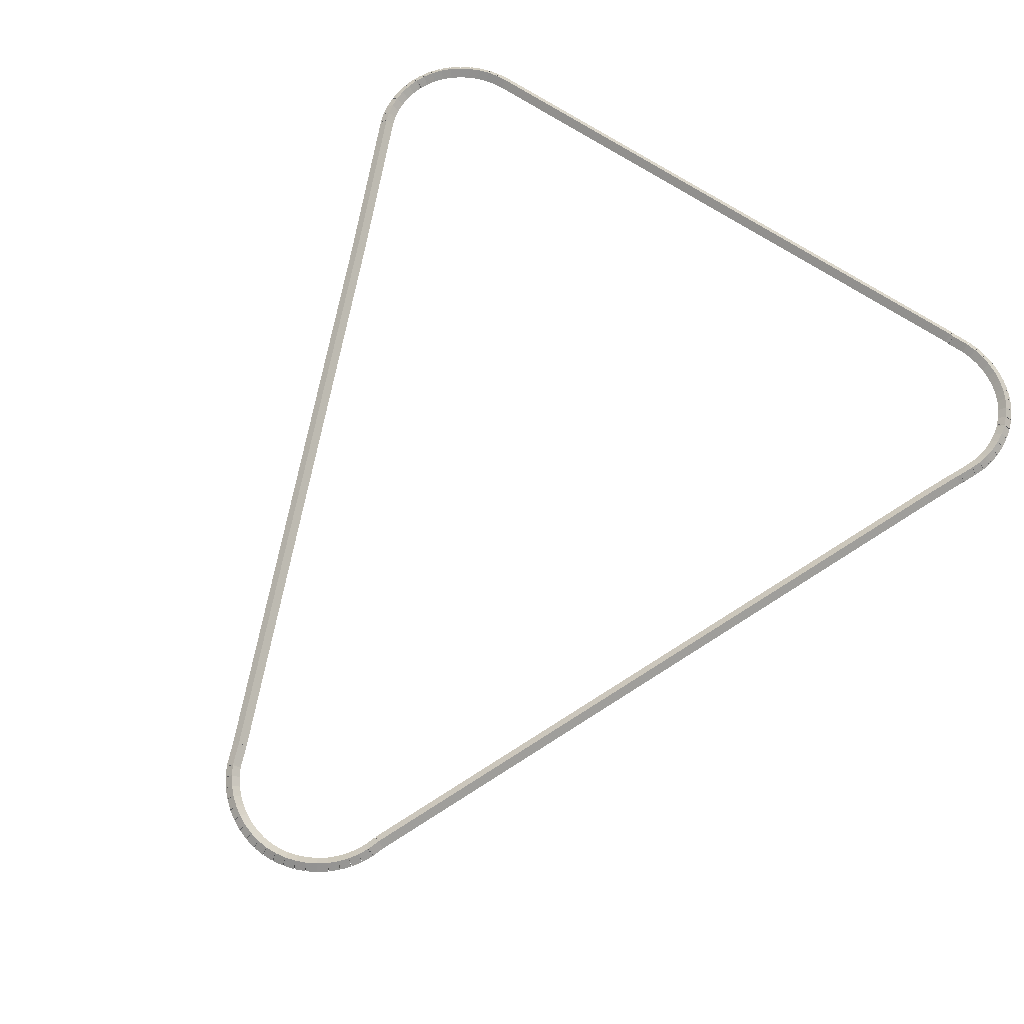
<metadata>
{"format":"obj","ext":"obj","renderer":"f3d","projection":"perspective","resolution":1024,"background":"white","views":[{"elev":68.5,"azim":33.7,"up":"+Z"}]}
</metadata>
<code>
g boudary_original_131_0
v -47.4 16.55 61.88
v -47.38 16.65 61.78
v -47.4 16.55 61.68
v -47.42 16.45 61.78
v -47.25 16.52 61.88
v -47.23 16.62 61.78
v -47.25 16.52 61.68
v -47.27 16.42 61.78
f 1 2 3 4
f 6 2 1 5
f 5 1 4 8
f 6 5 8 7
f 8 4 3 7
f 7 3 2 6
g boudary_original_131_0
v -47.54 16.6 61.88
v -47.51 16.69 61.78
v -47.54 16.6 61.68
v -47.57 16.51 61.78
v -47.4 16.55 61.88
v -47.36 16.64 61.78
v -47.4 16.55 61.68
v -47.43 16.46 61.78
f 9 10 11 12
f 14 10 9 13
f 13 9 12 16
f 14 13 16 15
f 16 12 11 15
f 15 11 10 14
g boudary_original_131_0
v -47.68 16.67 61.88
v -47.63 16.76 61.78
v -47.68 16.67 61.68
v -47.72 16.58 61.78
v -47.54 16.6 61.88
v -47.5 16.69 61.78
v -47.54 16.6 61.68
v -47.59 16.51 61.78
f 17 18 19 20
f 22 18 17 21
f 21 17 20 24
f 22 21 24 23
f 24 20 19 23
f 23 19 18 22
g boudary_original_131_0
v -47.81 16.75 61.88
v -47.75 16.83 61.78
v -47.81 16.75 61.68
v -47.86 16.66 61.78
v -47.68 16.67 61.88
v -47.62 16.75 61.78
v -47.68 16.67 61.68
v -47.73 16.58 61.78
f 25 26 27 28
f 30 26 25 29
f 29 25 28 32
f 30 29 32 31
f 32 28 27 31
f 31 27 26 30
g boudary_original_131_0
v -47.92 16.84 61.88
v -47.86 16.92 61.78
v -47.92 16.84 61.68
v -47.99 16.77 61.78
v -47.81 16.75 61.88
v -47.74 16.83 61.78
v -47.81 16.75 61.68
v -47.87 16.67 61.78
f 33 34 35 36
f 38 34 33 37
f 37 33 36 40
f 38 37 40 39
f 40 36 35 39
f 39 35 34 38
g boudary_original_131_0
v -48.03 16.95 61.88
v -47.96 17.02 61.78
v -48.03 16.95 61.68
v -48.1 16.88 61.78
v -47.92 16.84 61.88
v -47.85 16.91 61.78
v -47.92 16.84 61.68
v -48 16.77 61.78
f 41 42 43 44
f 46 42 41 45
f 45 41 44 48
f 46 45 48 47
f 48 44 43 47
f 47 43 42 46
g boudary_original_131_0
v -48.12 17.07 61.88
v -48.04 17.13 61.78
v -48.12 17.07 61.68
v -48.2 17.01 61.78
v -48.03 16.95 61.88
v -47.95 17.01 61.78
v -48.03 16.95 61.68
v -48.11 16.89 61.78
f 49 50 51 52
f 54 50 49 53
f 53 49 52 56
f 54 53 56 55
f 56 52 51 55
f 55 51 50 54
g boudary_original_131_0
v -48.2 17.2 61.88
v -48.11 17.25 61.78
v -48.2 17.2 61.68
v -48.28 17.15 61.78
v -48.12 17.07 61.88
v -48.03 17.12 61.78
v -48.12 17.07 61.68
v -48.21 17.02 61.78
f 57 58 59 60
f 62 58 57 61
f 61 57 60 64
f 62 61 64 63
f 64 60 59 63
f 63 59 58 62
g boudary_original_131_0
v -48.2 17.22 61.88
v -48.11 17.26 61.78
v -48.2 17.22 61.68
v -48.3 17.18 61.78
v -48.2 17.2 61.88
v -48.11 17.24 61.78
v -48.2 17.2 61.68
v -48.29 17.16 61.78
f 65 66 67 68
f 70 66 65 69
f 69 65 68 72
f 70 69 72 71
f 72 68 67 71
f 71 67 66 70
g boudary_original_131_0
v -48.32 17.51 61.88
v -48.23 17.55 61.78
v -48.32 17.51 61.68
v -48.41 17.47 61.78
v -48.2 17.22 61.88
v -48.11 17.25 61.78
v -48.2 17.22 61.68
v -48.3 17.18 61.78
f 73 74 75 76
f 78 74 73 77
f 77 73 76 80
f 78 77 80 79
f 80 76 75 79
f 79 75 74 78
g boudary_original_131_0
v -51.53 25.03 61.88
v -51.44 25.07 61.78
v -51.53 25.03 61.68
v -51.63 24.99 61.78
v -48.32 17.51 61.88
v -48.23 17.55 61.78
v -48.32 17.51 61.68
v -48.41 17.47 61.78
f 81 82 83 84
f 86 82 81 85
f 85 81 84 88
f 86 85 88 87
f 88 84 83 87
f 87 83 82 86
g boudary_original_131_0
v -52.46 27.14 61.88
v -52.37 27.18 61.78
v -52.46 27.14 61.68
v -52.56 27.1 61.78
v -51.53 25.03 61.88
v -51.44 25.07 61.78
v -51.53 25.03 61.68
v -51.62 24.99 61.78
f 89 90 91 92
f 94 90 89 93
f 93 89 92 96
f 94 93 96 95
f 96 92 91 95
f 95 91 90 94
g boudary_original_131_0
v -52.51 27.28 61.88
v -52.42 27.31 61.78
v -52.51 27.28 61.68
v -52.61 27.25 61.78
v -52.46 27.14 61.88
v -52.37 27.17 61.78
v -52.46 27.14 61.68
v -52.56 27.11 61.78
f 97 98 99 100
f 102 98 97 101
f 101 97 100 104
f 102 101 104 103
f 104 100 99 103
f 103 99 98 102
g boudary_original_131_0
v -52.54 27.42 61.88
v -52.44 27.44 61.78
v -52.54 27.42 61.68
v -52.64 27.4 61.78
v -52.51 27.28 61.88
v -52.41 27.3 61.78
v -52.51 27.28 61.68
v -52.61 27.26 61.78
f 105 106 107 108
f 110 106 105 109
f 109 105 108 112
f 110 109 112 111
f 112 108 107 111
f 111 107 106 110
g boudary_original_131_0
v -52.55 27.57 61.88
v -52.45 27.58 61.78
v -52.55 27.57 61.68
v -52.65 27.56 61.78
v -52.54 27.42 61.88
v -52.44 27.43 61.78
v -52.54 27.42 61.68
v -52.64 27.41 61.78
f 113 114 115 116
f 118 114 113 117
f 117 113 116 120
f 118 117 120 119
f 120 116 115 119
f 119 115 114 118
g boudary_original_131_0
v -52.55 27.72 61.88
v -52.45 27.71 61.78
v -52.55 27.72 61.68
v -52.65 27.72 61.78
v -52.55 27.57 61.88
v -52.45 27.57 61.78
v -52.55 27.57 61.68
v -52.65 27.57 61.78
f 121 122 123 124
f 126 122 121 125
f 125 121 124 128
f 126 125 128 127
f 128 124 123 127
f 127 123 122 126
g boudary_original_131_0
v -52.53 27.87 61.88
v -52.43 27.85 61.78
v -52.53 27.87 61.68
v -52.62 27.88 61.78
v -52.55 27.72 61.88
v -52.45 27.7 61.78
v -52.55 27.72 61.68
v -52.65 27.73 61.78
f 129 130 131 132
f 134 130 129 133
f 133 129 132 136
f 134 133 136 135
f 136 132 131 135
f 135 131 130 134
g boudary_original_131_0
v -52.48 28.01 61.88
v -52.39 27.98 61.78
v -52.48 28.01 61.68
v -52.58 28.04 61.78
v -52.53 27.87 61.88
v -52.43 27.84 61.78
v -52.53 27.87 61.68
v -52.62 27.89 61.78
f 137 138 139 140
f 142 138 137 141
f 141 137 140 144
f 142 141 144 143
f 144 140 139 143
f 143 139 138 142
g boudary_original_131_0
v -52.47 28.03 61.88
v -52.39 27.98 61.78
v -52.47 28.03 61.68
v -52.56 28.08 61.78
v -52.48 28.01 61.88
v -52.4 27.96 61.78
v -52.48 28.01 61.68
v -52.57 28.06 61.78
f 145 146 147 148
f 150 146 145 149
f 149 145 148 152
f 150 149 152 151
f 152 148 147 151
f 151 147 146 150
g boudary_original_131_0
v -52.43 28.14 61.88
v -52.33 28.1 61.78
v -52.43 28.14 61.68
v -52.52 28.18 61.78
v -52.47 28.03 61.88
v -52.38 27.99 61.78
v -52.47 28.03 61.68
v -52.56 28.07 61.78
f 153 154 155 156
f 158 154 153 157
f 157 153 156 160
f 158 157 160 159
f 160 156 155 159
f 159 155 154 158
g boudary_original_131_0
v -52.35 28.27 61.88
v -52.26 28.22 61.78
v -52.35 28.27 61.68
v -52.44 28.32 61.78
v -52.43 28.14 61.88
v -52.34 28.09 61.78
v -52.43 28.14 61.68
v -52.51 28.19 61.78
f 161 162 163 164
f 166 162 161 165
f 165 161 164 168
f 166 165 168 167
f 168 164 163 167
f 167 163 162 166
g boudary_original_131_0
v -52.25 28.39 61.88
v -52.18 28.33 61.78
v -52.25 28.39 61.68
v -52.33 28.46 61.78
v -52.35 28.27 61.88
v -52.27 28.21 61.78
v -52.35 28.27 61.68
v -52.43 28.34 61.78
f 169 170 171 172
f 174 170 169 173
f 173 169 172 176
f 174 173 176 175
f 176 172 171 175
f 175 171 170 174
g boudary_original_131_0
v -52.14 28.5 61.88
v -52.07 28.43 61.78
v -52.14 28.5 61.68
v -52.21 28.57 61.78
v -52.25 28.39 61.88
v -52.18 28.32 61.78
v -52.25 28.39 61.68
v -52.32 28.47 61.78
f 177 178 179 180
f 182 178 177 181
f 181 177 180 184
f 182 181 184 183
f 184 180 179 183
f 183 179 178 182
g boudary_original_131_0
v -52.02 28.6 61.88
v -51.96 28.52 61.78
v -52.02 28.6 61.68
v -52.08 28.67 61.78
v -52.14 28.5 61.88
v -52.08 28.42 61.78
v -52.14 28.5 61.68
v -52.21 28.58 61.78
f 185 186 187 188
f 190 186 185 189
f 189 185 188 192
f 190 189 192 191
f 192 188 187 191
f 191 187 186 190
g boudary_original_131_0
v -51.89 28.67 61.88
v -51.84 28.59 61.78
v -51.89 28.67 61.68
v -51.94 28.76 61.78
v -52.02 28.6 61.88
v -51.97 28.51 61.78
v -52.02 28.6 61.68
v -52.07 28.68 61.78
f 193 194 195 196
f 198 194 193 197
f 197 193 196 200
f 198 197 200 199
f 200 196 195 199
f 199 195 194 198
g boudary_original_131_0
v -51.75 28.74 61.88
v -51.71 28.65 61.78
v -51.75 28.74 61.68
v -51.79 28.83 61.78
v -51.89 28.67 61.88
v -51.85 28.58 61.78
v -51.89 28.67 61.68
v -51.93 28.77 61.78
f 201 202 203 204
f 206 202 201 205
f 205 201 204 208
f 206 205 208 207
f 208 204 203 207
f 207 203 202 206
g boudary_original_131_0
v -51.6 28.78 61.88
v -51.57 28.69 61.78
v -51.6 28.78 61.68
v -51.63 28.88 61.78
v -51.75 28.74 61.88
v -51.72 28.64 61.78
v -51.75 28.74 61.68
v -51.78 28.83 61.78
f 209 210 211 212
f 214 210 209 213
f 213 209 212 216
f 214 213 216 215
f 216 212 211 215
f 215 211 210 214
g boudary_original_131_0
v -51.45 28.81 61.88
v -51.44 28.71 61.78
v -51.45 28.81 61.68
v -51.47 28.91 61.78
v -51.6 28.78 61.88
v -51.59 28.68 61.78
v -51.6 28.78 61.68
v -51.62 28.88 61.78
f 217 218 219 220
f 222 218 217 221
f 221 217 220 224
f 222 221 224 223
f 224 220 219 223
f 223 219 218 222
g boudary_original_131_0
v -51.3 28.82 61.88
v -51.3 28.72 61.78
v -51.3 28.82 61.68
v -51.31 28.92 61.78
v -51.45 28.81 61.88
v -51.45 28.71 61.78
v -51.45 28.81 61.68
v -51.46 28.91 61.78
f 225 226 227 228
f 230 226 225 229
f 229 225 228 232
f 230 229 232 231
f 232 228 227 231
f 231 227 226 230
g boudary_original_131_0
v -43.05 28.83 61.88
v -43.05 28.73 61.78
v -43.05 28.83 61.68
v -43.05 28.93 61.78
v -51.3 28.82 61.88
v -51.3 28.72 61.78
v -51.3 28.82 61.68
v -51.3 28.92 61.78
f 233 234 235 236
f 238 234 233 237
f 237 233 236 240
f 238 237 240 239
f 240 236 235 239
f 239 235 234 238
g boudary_original_131_0
v -43 28.82 61.88
v -43.01 28.72 61.78
v -43 28.82 61.68
v -42.98 28.92 61.78
v -43.05 28.83 61.88
v -43.07 28.73 61.78
v -43.05 28.83 61.68
v -43.04 28.93 61.78
f 241 242 243 244
f 246 242 241 245
f 245 241 244 248
f 246 245 248 247
f 248 244 243 247
f 247 243 242 246
g boudary_original_131_0
v -42.75 28.82 61.88
v -42.75 28.72 61.78
v -42.75 28.82 61.68
v -42.75 28.92 61.78
v -43 28.82 61.88
v -43 28.72 61.78
v -43 28.82 61.68
v -43 28.92 61.78
f 249 250 251 252
f 254 250 249 253
f 253 249 252 256
f 254 253 256 255
f 256 252 251 255
f 255 251 250 254
g boudary_original_131_0
v -42.6 28.8 61.88
v -42.61 28.7 61.78
v -42.6 28.8 61.68
v -42.59 28.9 61.78
v -42.75 28.82 61.88
v -42.77 28.72 61.78
v -42.75 28.82 61.68
v -42.74 28.92 61.78
f 257 258 259 260
f 262 258 257 261
f 261 257 260 264
f 262 261 264 263
f 264 260 259 263
f 263 259 258 262
g boudary_original_131_0
v -42.45 28.77 61.88
v -42.48 28.67 61.78
v -42.45 28.77 61.68
v -42.43 28.86 61.78
v -42.6 28.8 61.88
v -42.63 28.7 61.78
v -42.6 28.8 61.68
v -42.58 28.9 61.78
f 265 266 267 268
f 270 266 265 269
f 269 265 268 272
f 270 269 272 271
f 272 268 267 271
f 271 267 266 270
g boudary_original_131_0
v -42.31 28.71 61.88
v -42.35 28.62 61.78
v -42.31 28.71 61.68
v -42.28 28.81 61.78
v -42.45 28.77 61.88
v -42.49 28.67 61.78
v -42.45 28.77 61.68
v -42.42 28.86 61.78
f 273 274 275 276
f 278 274 273 277
f 277 273 276 280
f 278 277 280 279
f 280 276 275 279
f 279 275 274 278
g boudary_original_131_0
v -42.17 28.64 61.88
v -42.22 28.55 61.78
v -42.17 28.64 61.68
v -42.13 28.73 61.78
v -42.31 28.71 61.88
v -42.36 28.62 61.78
v -42.31 28.71 61.68
v -42.27 28.8 61.78
f 281 282 283 284
f 286 282 281 285
f 285 281 284 288
f 286 285 288 287
f 288 284 283 287
f 287 283 282 286
g boudary_original_131_0
v -42.05 28.56 61.88
v -42.1 28.47 61.78
v -42.05 28.56 61.68
v -41.99 28.64 61.78
v -42.17 28.64 61.88
v -42.23 28.56 61.78
v -42.17 28.64 61.68
v -42.12 28.73 61.78
f 289 290 291 292
f 294 290 289 293
f 293 289 292 296
f 294 293 296 295
f 296 292 291 295
f 295 291 290 294
g boudary_original_131_0
v -41.93 28.46 61.88
v -41.99 28.38 61.78
v -41.93 28.46 61.68
v -41.86 28.53 61.78
v -42.05 28.56 61.88
v -42.11 28.48 61.78
v -42.05 28.56 61.68
v -41.98 28.63 61.78
f 297 298 299 300
f 302 298 297 301
f 301 297 300 304
f 302 301 304 303
f 304 300 299 303
f 303 299 298 302
g boudary_original_131_0
v -41.82 28.35 61.88
v -41.9 28.28 61.78
v -41.82 28.35 61.68
v -41.75 28.41 61.78
v -41.93 28.46 61.88
v -42 28.39 61.78
v -41.93 28.46 61.68
v -41.85 28.53 61.78
f 305 306 307 308
f 310 306 305 309
f 309 305 308 312
f 310 309 312 311
f 312 308 307 311
f 311 307 306 310
g boudary_original_131_0
v -41.74 28.22 61.88
v -41.82 28.16 61.78
v -41.74 28.22 61.68
v -41.66 28.28 61.78
v -41.82 28.35 61.88
v -41.91 28.29 61.78
v -41.82 28.35 61.68
v -41.74 28.4 61.78
f 313 314 315 316
f 318 314 313 317
f 317 313 316 320
f 318 317 320 319
f 320 316 315 319
f 319 315 314 318
g boudary_original_131_0
v -41.67 28.09 61.88
v -41.76 28.04 61.78
v -41.67 28.09 61.68
v -41.58 28.13 61.78
v -41.74 28.22 61.88
v -41.83 28.17 61.78
v -41.74 28.22 61.68
v -41.65 28.27 61.78
f 321 322 323 324
f 326 322 321 325
f 325 321 324 328
f 326 325 328 327
f 328 324 323 327
f 327 323 322 326
g boudary_original_131_0
v -41.63 27.97 61.88
v -41.72 27.94 61.78
v -41.63 27.97 61.68
v -41.53 28.01 61.78
v -41.67 28.09 61.88
v -41.76 28.05 61.78
v -41.67 28.09 61.68
v -41.57 28.12 61.78
f 329 330 331 332
f 334 330 329 333
f 333 329 332 336
f 334 333 336 335
f 336 332 331 335
f 335 331 330 334
g boudary_original_131_0
v -41.62 27.95 61.88
v -41.71 27.91 61.78
v -41.62 27.95 61.68
v -41.53 27.99 61.78
v -41.63 27.97 61.88
v -41.72 27.93 61.78
v -41.63 27.97 61.68
v -41.54 28.02 61.78
f 337 338 339 340
f 342 338 337 341
f 341 337 340 344
f 342 341 344 343
f 344 340 339 343
f 343 339 338 342
g boudary_original_131_0
v -41.58 27.8 61.88
v -41.68 27.78 61.78
v -41.58 27.8 61.68
v -41.49 27.83 61.78
v -41.62 27.95 61.88
v -41.71 27.93 61.78
v -41.62 27.95 61.68
v -41.52 27.97 61.78
f 345 346 347 348
f 350 346 345 349
f 349 345 348 352
f 350 349 352 351
f 352 348 347 351
f 351 347 346 350
g boudary_original_131_0
v -41.57 27.66 61.88
v -41.67 27.65 61.78
v -41.57 27.66 61.68
v -41.47 27.67 61.78
v -41.58 27.8 61.88
v -41.68 27.79 61.78
v -41.58 27.8 61.68
v -41.48 27.81 61.78
f 353 354 355 356
f 358 354 353 357
f 357 353 356 360
f 358 357 360 359
f 360 356 355 359
f 359 355 354 358
g boudary_original_131_0
v -41.57 27.51 61.88
v -41.67 27.51 61.78
v -41.57 27.51 61.68
v -41.47 27.51 61.78
v -41.57 27.66 61.88
v -41.67 27.66 61.78
v -41.57 27.66 61.68
v -41.47 27.65 61.78
f 361 362 363 364
f 366 362 361 365
f 365 361 364 368
f 366 365 368 367
f 368 364 363 367
f 367 363 362 366
g boudary_original_131_0
v -41.59 27.36 61.88
v -41.69 27.37 61.78
v -41.59 27.36 61.68
v -41.49 27.35 61.78
v -41.57 27.51 61.88
v -41.67 27.52 61.78
v -41.57 27.51 61.68
v -41.47 27.49 61.78
f 369 370 371 372
f 374 370 369 373
f 373 369 372 376
f 374 373 376 375
f 376 372 371 375
f 375 371 370 374
g boudary_original_131_0
v -41.6 27.32 61.88
v -41.7 27.34 61.78
v -41.6 27.32 61.68
v -41.5 27.3 61.78
v -41.59 27.36 61.88
v -41.69 27.38 61.78
v -41.59 27.36 61.68
v -41.49 27.34 61.78
f 377 378 379 380
f 382 378 377 381
f 381 377 380 384
f 382 381 384 383
f 384 380 379 383
f 383 379 378 382
g boudary_original_131_0
v -41.63 27.21 61.88
v -41.72 27.24 61.78
v -41.63 27.21 61.68
v -41.53 27.19 61.78
v -41.6 27.32 61.88
v -41.7 27.34 61.78
v -41.6 27.32 61.68
v -41.5 27.29 61.78
f 385 386 387 388
f 390 386 385 389
f 389 385 388 392
f 390 389 392 391
f 392 388 387 391
f 391 387 386 390
g boudary_original_131_0
v -41.68 27.08 61.88
v -41.77 27.11 61.78
v -41.68 27.08 61.68
v -41.59 27.04 61.78
v -41.63 27.21 61.88
v -41.72 27.25 61.78
v -41.63 27.21 61.68
v -41.53 27.17 61.78
f 393 394 395 396
f 398 394 393 397
f 397 393 396 400
f 398 397 400 399
f 400 396 395 399
f 399 395 394 398
g boudary_original_131_0
v -41.77 26.88 61.88
v -41.86 26.92 61.78
v -41.77 26.88 61.68
v -41.68 26.84 61.78
v -41.68 27.08 61.88
v -41.77 27.12 61.78
v -41.68 27.08 61.68
v -41.59 27.03 61.78
f 401 402 403 404
f 406 402 401 405
f 405 401 404 408
f 406 405 408 407
f 408 404 403 407
f 407 403 402 406
g boudary_original_131_0
v -41.8 26.82 61.88
v -41.89 26.87 61.78
v -41.8 26.82 61.68
v -41.71 26.77 61.78
v -41.77 26.88 61.88
v -41.86 26.93 61.78
v -41.77 26.88 61.68
v -41.68 26.84 61.78
f 409 410 411 412
f 414 410 409 413
f 413 409 412 416
f 414 413 416 415
f 416 412 411 415
f 415 411 410 414
g boudary_original_131_0
v -42.03 26.29 61.88
v -42.13 26.33 61.78
v -42.03 26.29 61.68
v -41.94 26.25 61.78
v -41.8 26.82 61.88
v -41.89 26.86 61.78
v -41.8 26.82 61.68
v -41.71 26.78 61.78
f 417 418 419 420
f 422 418 417 421
f 421 417 420 424
f 422 421 424 423
f 424 420 419 423
f 423 419 418 422
g boudary_original_131_0
v -44.78 19.91 61.88
v -44.87 19.95 61.78
v -44.78 19.91 61.68
v -44.69 19.87 61.78
v -42.03 26.29 61.88
v -42.13 26.33 61.78
v -42.03 26.29 61.68
v -41.94 26.25 61.78
f 425 426 427 428
f 430 426 425 429
f 429 425 428 432
f 430 429 432 431
f 432 428 427 431
f 431 427 426 430
g boudary_original_131_0
v -45.84 17.45 61.88
v -45.93 17.49 61.78
v -45.84 17.45 61.68
v -45.75 17.41 61.78
v -44.78 19.91 61.88
v -44.87 19.95 61.78
v -44.78 19.91 61.68
v -44.69 19.87 61.78
f 433 434 435 436
f 438 434 433 437
f 437 433 436 440
f 438 437 440 439
f 440 436 435 439
f 439 435 434 438
g boudary_original_131_0
v -45.89 17.29 61.88
v -45.99 17.32 61.78
v -45.89 17.29 61.68
v -45.8 17.26 61.78
v -45.84 17.45 61.88
v -45.93 17.49 61.78
v -45.84 17.45 61.68
v -45.74 17.42 61.78
f 441 442 443 444
f 446 442 441 445
f 445 441 444 448
f 446 445 448 447
f 448 444 443 447
f 447 443 442 446
g boudary_original_131_0
v -45.9 17.28 61.88
v -45.99 17.32 61.78
v -45.9 17.28 61.68
v -45.81 17.24 61.78
v -45.89 17.29 61.88
v -45.98 17.33 61.78
v -45.89 17.29 61.68
v -45.8 17.25 61.78
f 449 450 451 452
f 454 450 449 453
f 453 449 452 456
f 454 453 456 455
f 456 452 451 455
f 455 451 450 454
g boudary_original_131_0
v -45.96 17.14 61.88
v -46.05 17.19 61.78
v -45.96 17.14 61.68
v -45.87 17.1 61.78
v -45.9 17.28 61.88
v -45.99 17.32 61.78
v -45.9 17.28 61.68
v -45.81 17.24 61.78
f 457 458 459 460
f 462 458 457 461
f 461 457 460 464
f 462 461 464 463
f 464 460 459 463
f 463 459 458 462
g boudary_original_131_0
v -46.05 17.02 61.88
v -46.13 17.07 61.78
v -46.05 17.02 61.68
v -45.96 16.96 61.78
v -45.96 17.14 61.88
v -46.05 17.2 61.78
v -45.96 17.14 61.68
v -45.88 17.09 61.78
f 465 466 467 468
f 470 466 465 469
f 469 465 468 472
f 470 469 472 471
f 472 468 467 471
f 471 467 466 470
g boudary_original_131_0
v -46.14 16.9 61.88
v -46.22 16.97 61.78
v -46.14 16.9 61.68
v -46.07 16.84 61.78
v -46.05 17.02 61.88
v -46.12 17.08 61.78
v -46.05 17.02 61.68
v -45.97 16.95 61.78
f 473 474 475 476
f 478 474 473 477
f 477 473 476 480
f 478 477 480 479
f 480 476 475 479
f 479 475 474 478
g boudary_original_131_0
v -46.25 16.8 61.88
v -46.32 16.88 61.78
v -46.25 16.8 61.68
v -46.19 16.73 61.78
v -46.14 16.9 61.88
v -46.21 16.98 61.78
v -46.14 16.9 61.68
v -46.08 16.83 61.78
f 481 482 483 484
f 486 482 481 485
f 485 481 484 488
f 486 485 488 487
f 488 484 483 487
f 487 483 482 486
g boudary_original_131_0
v -46.38 16.71 61.88
v -46.44 16.79 61.78
v -46.38 16.71 61.68
v -46.32 16.63 61.78
v -46.25 16.8 61.88
v -46.31 16.88 61.78
v -46.25 16.8 61.68
v -46.2 16.72 61.78
f 489 490 491 492
f 494 490 489 493
f 493 489 492 496
f 494 493 496 495
f 496 492 491 495
f 495 491 490 494
g boudary_original_131_0
v -46.51 16.64 61.88
v -46.56 16.72 61.78
v -46.51 16.64 61.68
v -46.46 16.55 61.78
v -46.38 16.71 61.88
v -46.43 16.8 61.78
v -46.38 16.71 61.68
v -46.33 16.63 61.78
f 497 498 499 500
f 502 498 497 501
f 501 497 500 504
f 502 501 504 503
f 504 500 499 503
f 503 499 498 502
g boudary_original_131_0
v -46.65 16.58 61.88
v -46.69 16.67 61.78
v -46.65 16.58 61.68
v -46.61 16.49 61.78
v -46.51 16.64 61.88
v -46.55 16.73 61.78
v -46.51 16.64 61.68
v -46.47 16.55 61.78
f 505 506 507 508
f 510 506 505 509
f 509 505 508 512
f 510 509 512 511
f 512 508 507 511
f 511 507 506 510
g boudary_original_131_0
v -46.8 16.53 61.88
v -46.82 16.63 61.78
v -46.8 16.53 61.68
v -46.77 16.44 61.78
v -46.65 16.58 61.88
v -46.68 16.67 61.78
v -46.65 16.58 61.68
v -46.62 16.48 61.78
f 513 514 515 516
f 518 514 513 517
f 517 513 516 520
f 518 517 520 519
f 520 516 515 519
f 519 515 514 518
g boudary_original_131_0
v -46.95 16.51 61.88
v -46.96 16.61 61.78
v -46.95 16.51 61.68
v -46.93 16.41 61.78
v -46.8 16.53 61.88
v -46.81 16.63 61.78
v -46.8 16.53 61.68
v -46.78 16.44 61.78
f 521 522 523 524
f 526 522 521 525
f 525 521 524 528
f 526 525 528 527
f 528 524 523 527
f 527 523 522 526
g boudary_original_131_0
v -47.1 16.5 61.88
v -47.1 16.6 61.78
v -47.1 16.5 61.68
v -47.09 16.4 61.78
v -46.95 16.51 61.88
v -46.95 16.61 61.78
v -46.95 16.51 61.68
v -46.94 16.41 61.78
f 529 530 531 532
f 534 530 529 533
f 533 529 532 536
f 534 533 536 535
f 536 532 531 535
f 535 531 530 534
g boudary_original_131_0
v -47.25 16.52 61.88
v -47.24 16.62 61.78
v -47.25 16.52 61.68
v -47.26 16.42 61.78
v -47.1 16.5 61.88
v -47.09 16.6 61.78
v -47.1 16.5 61.68
v -47.11 16.4 61.78
f 537 538 539 540
f 542 538 537 541
f 541 537 540 544
f 542 541 544 543
f 544 540 539 543
f 543 539 538 542

</code>
